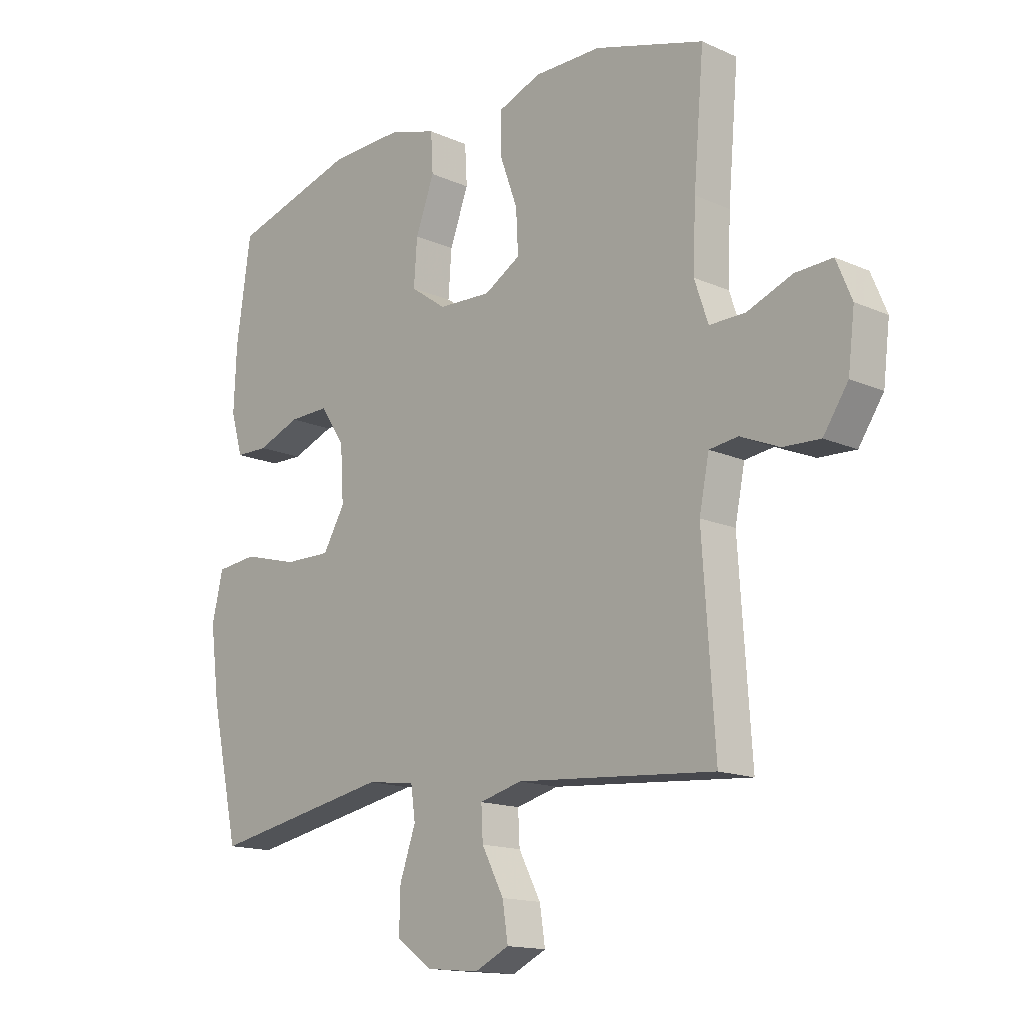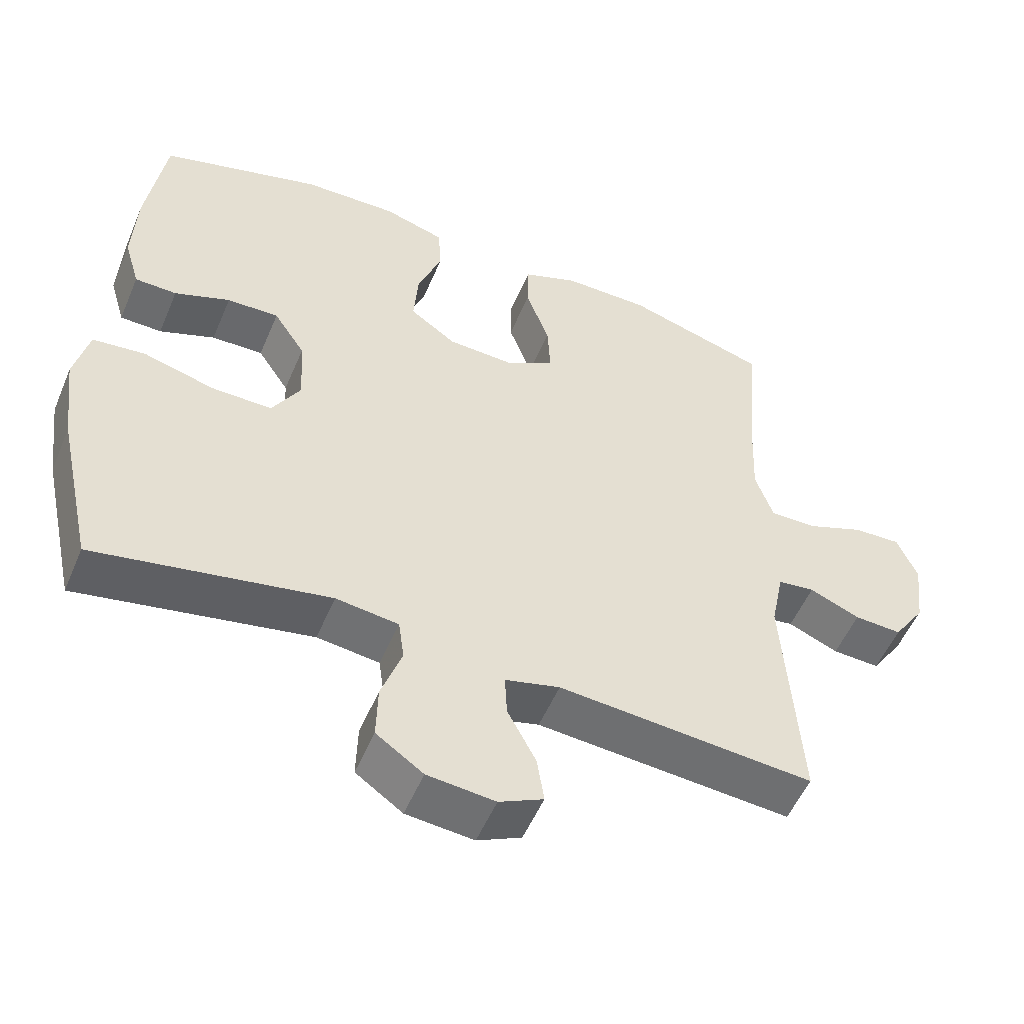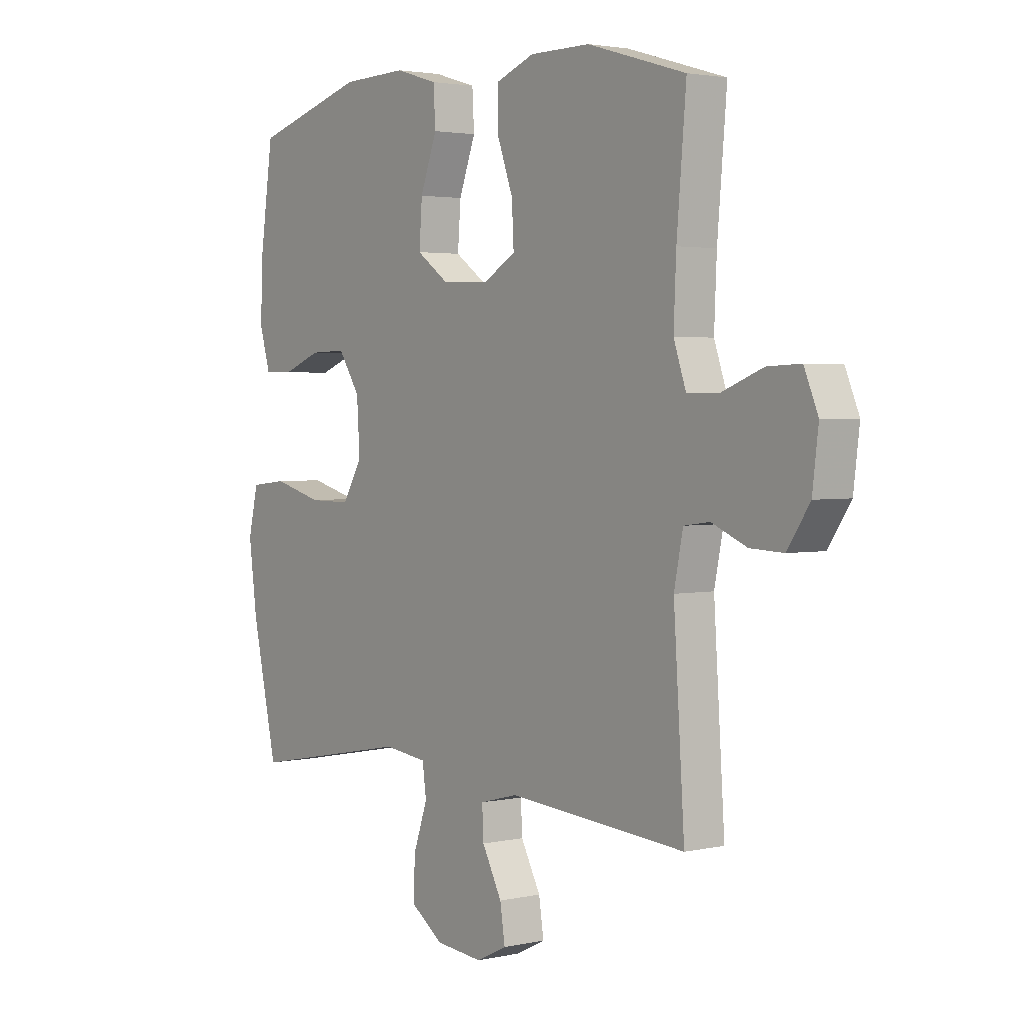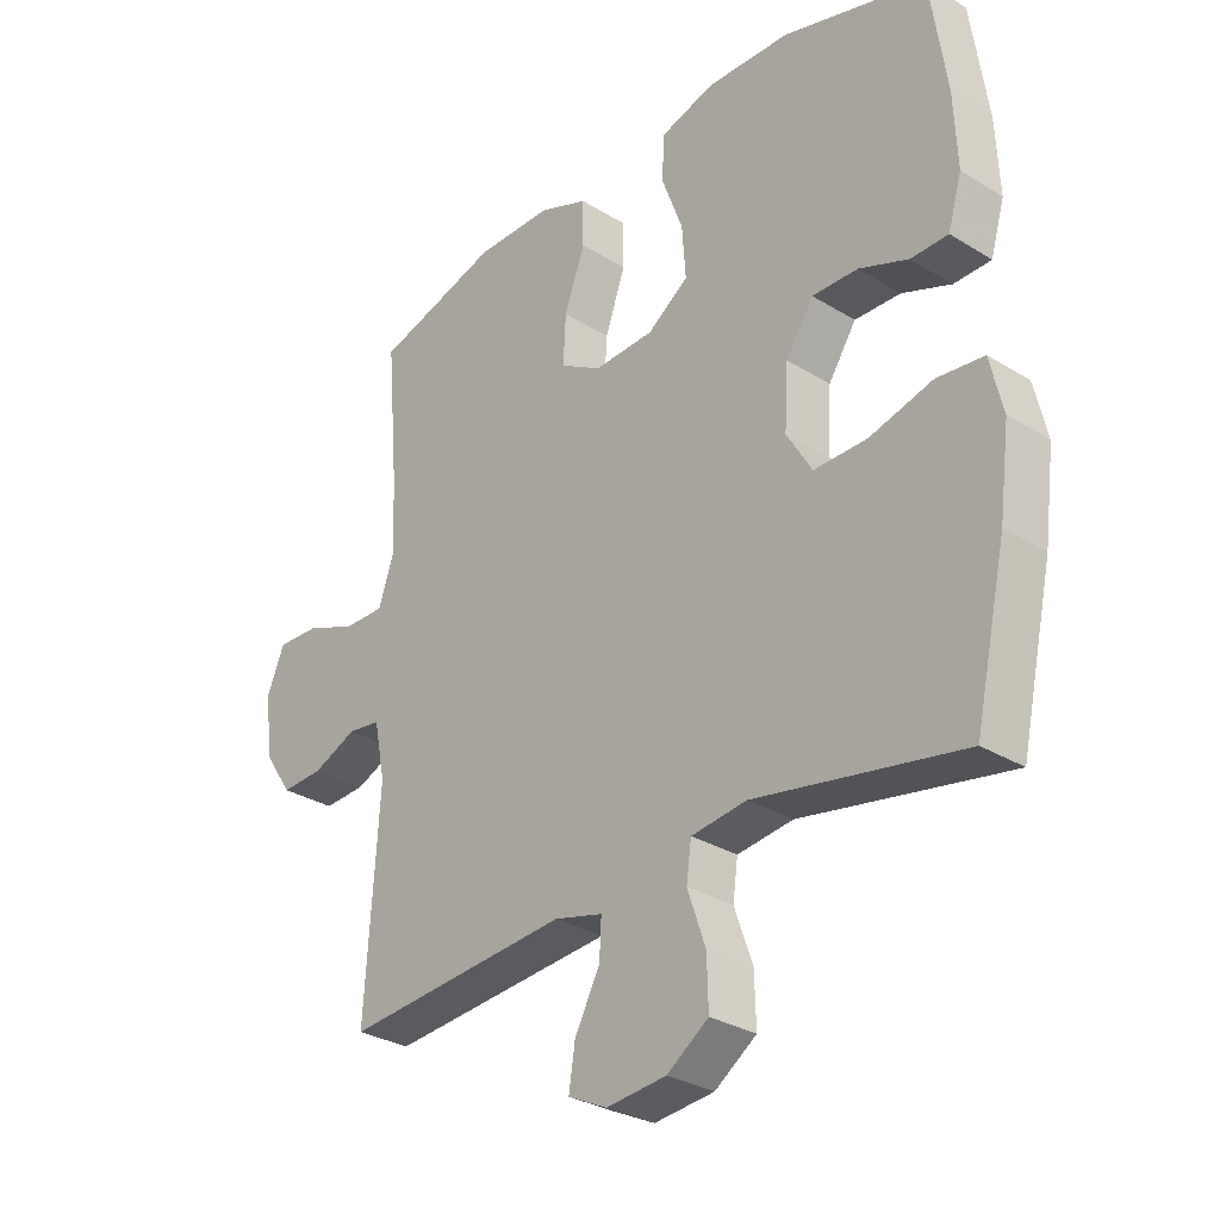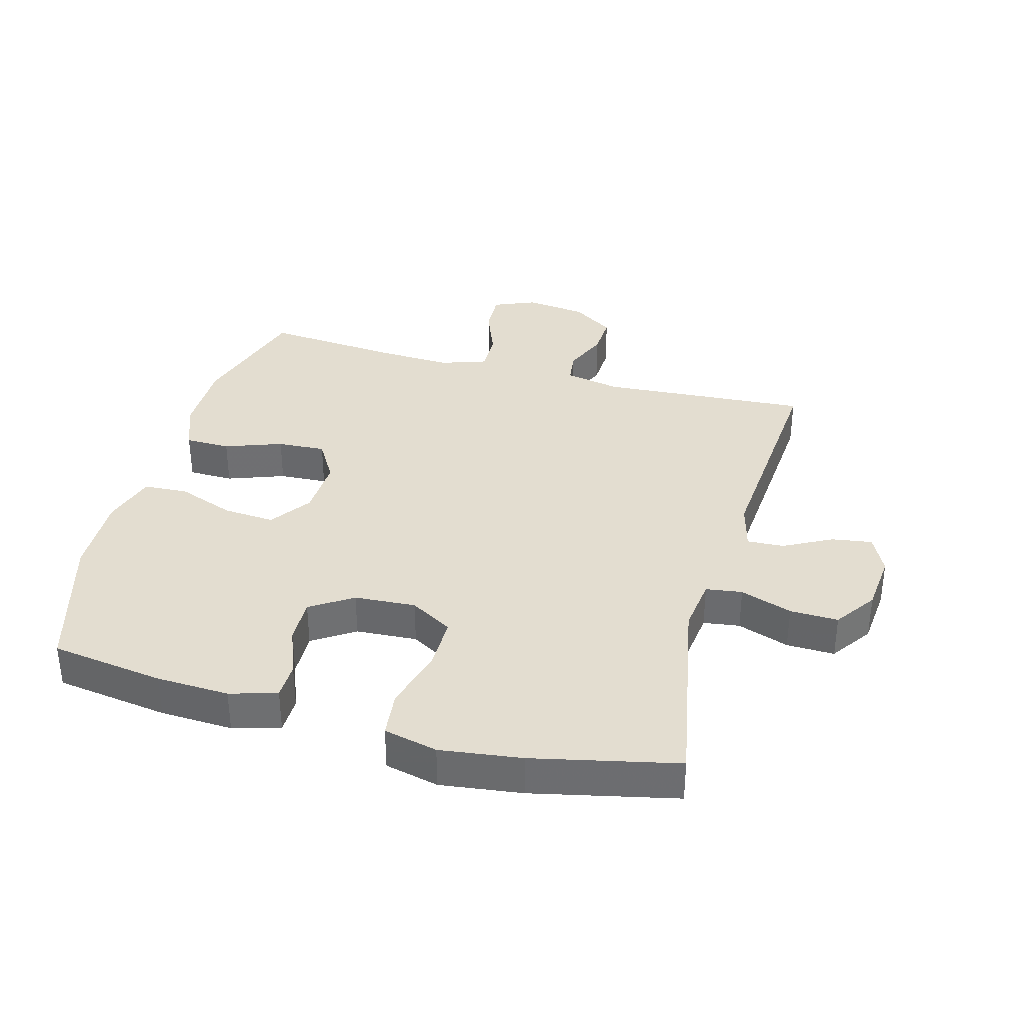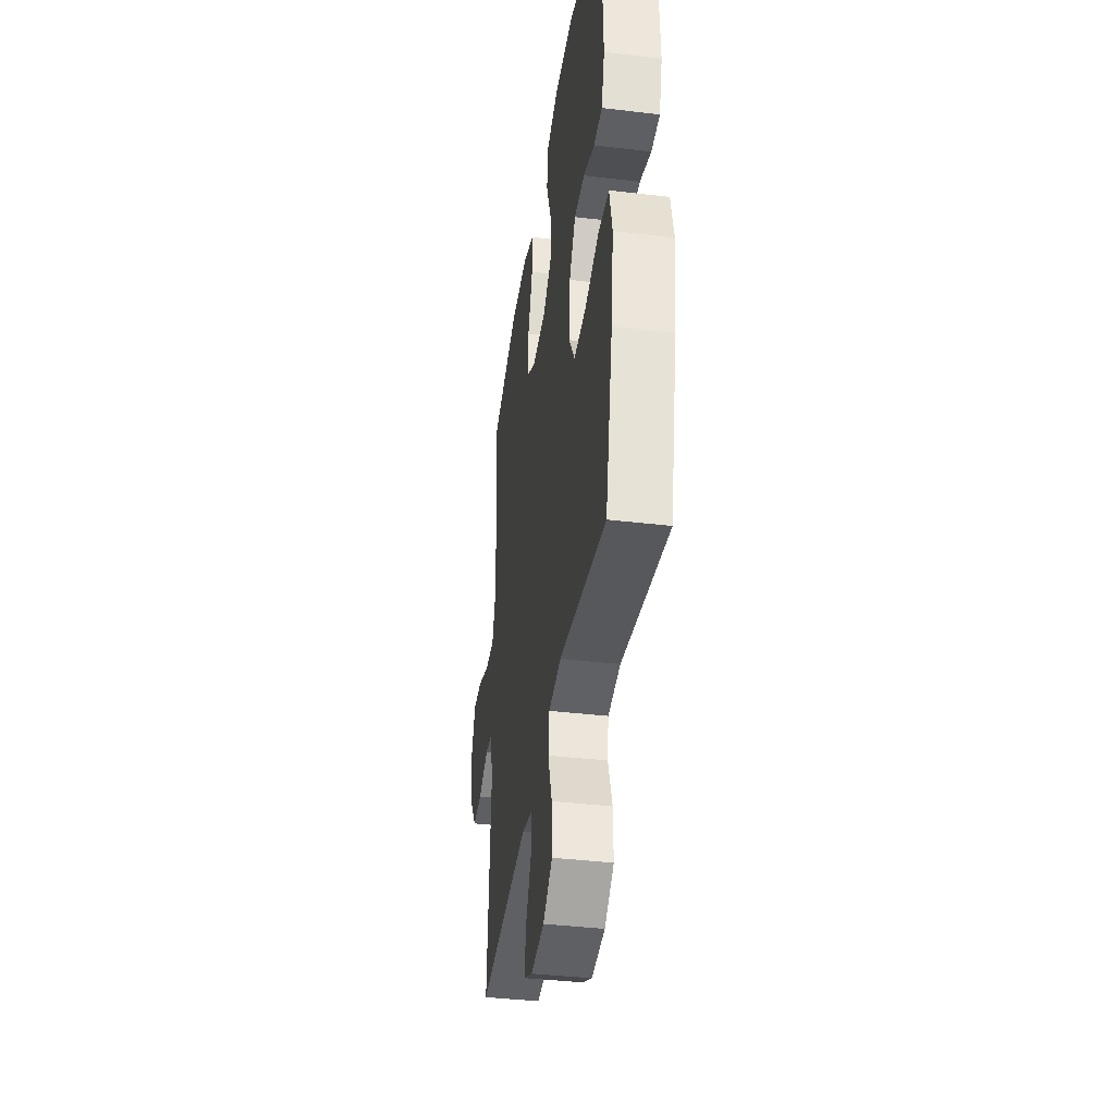
<metadata>
{"format":"obj","ext":"obj","renderer":"f3d","projection":"perspective","resolution":1024,"background":"white","views":[{"elev":-15.0,"azim":-133.5,"up":"+Z"},{"elev":-53.3,"azim":157.3,"up":"+Z"},{"elev":2.6,"azim":-127.4,"up":"+Z"},{"elev":-30.2,"azim":48.2,"up":"+Z"},{"elev":35.6,"azim":105.3,"up":"+Y"},{"elev":-39.0,"azim":81.6,"up":"+Z"}]}
</metadata>
<code>
v -0.5 0.07 0.5
v -0.301 0.07 0.559
v -0.179 0.07 0.559
v -0.101 0.07 0.529
v -0.1 0.07 0.457
v -0.133 0.07 0.366
v -0.137 0.07 0.289
v -0.071 0.07 0.25
v 0.025 0.07 0.254
v 0.09 0.07 0.3
v 0.084 0.07 0.382
v 0.05 0.07 0.473
v 0.054 0.07 0.544
v 0.14 0.07 0.57
v 0.273 0.07 0.566
v 0.5 0.07 0.5
v 0.526 0.07 0.319
v 0.531 0.07 0.203
v 0.509 0.07 0.128
v 0.45 0.07 0.127
v 0.372 0.07 0.157
v 0.299 0.07 0.159
v 0.255 0.07 0.092
v 0.249 0.07 -0.006
v 0.289 0.07 -0.074
v 0.374 0.07 -0.073
v 0.474 0.07 -0.046
v 0.548 0.07 -0.054
v 0.568 0.07 -0.14
v 0.551 0.07 -0.27
v 0.5 0.07 -0.5
v 0.172 0.07 -0.438
v 0.084 0.07 -0.449
v 0.076 0.07 -0.507
v 0.105 0.07 -0.59
v 0.107 0.07 -0.667
v 0.041 0.07 -0.713
v -0.054 0.07 -0.722
v -0.116 0.07 -0.692
v -0.106 0.07 -0.627
v -0.066 0.07 -0.551
v -0.063 0.07 -0.492
v -0.14 0.07 -0.472
v -0.5 0.07 -0.5
v -0.478 0.07 -0.167
v -0.496 0.07 -0.078
v -0.548 0.07 -0.071
v -0.619 0.07 -0.101
v -0.686 0.07 -0.104
v -0.731 0.07 -0.037
v -0.743 0.07 0.061
v -0.715 0.07 0.128
v -0.648 0.07 0.125
v -0.566 0.07 0.093
v -0.501 0.07 0.092
v -0.476 0.07 0.165
v -0.481 0.07 0.281
v -0.5 0 0.5
v -0.301 0 0.559
v -0.179 0 0.559
v -0.101 0 0.529
v -0.1 0 0.457
v -0.133 0 0.366
v -0.137 0 0.289
v -0.071 0 0.25
v 0.025 0 0.254
v 0.09 0 0.3
v 0.084 0 0.382
v 0.05 0 0.473
v 0.054 0 0.544
v 0.14 0 0.57
v 0.273 0 0.566
v 0.5 0 0.5
v 0.526 0 0.319
v 0.531 0 0.203
v 0.509 0 0.128
v 0.45 0 0.127
v 0.372 0 0.157
v 0.299 0 0.159
v 0.255 0 0.092
v 0.249 0 -0.006
v 0.289 0 -0.074
v 0.374 0 -0.073
v 0.474 0 -0.046
v 0.548 0 -0.054
v 0.568 0 -0.14
v 0.551 0 -0.27
v 0.5 0 -0.5
v 0.172 0 -0.438
v 0.084 0 -0.449
v 0.076 0 -0.507
v 0.105 0 -0.59
v 0.107 0 -0.667
v 0.041 0 -0.713
v -0.054 0 -0.722
v -0.116 0 -0.692
v -0.106 0 -0.627
v -0.066 0 -0.551
v -0.063 0 -0.492
v -0.14 0 -0.472
v -0.5 0 -0.5
v -0.478 0 -0.167
v -0.496 0 -0.078
v -0.548 0 -0.071
v -0.619 0 -0.101
v -0.686 0 -0.104
v -0.731 0 -0.037
v -0.743 0 0.061
v -0.715 0 0.128
v -0.648 0 0.125
v -0.566 0 0.093
v -0.501 0 0.092
v -0.476 0 0.165
v -0.481 0 0.281
f 52 53 54
f 51 52 54
f 50 51 54
f 49 50 54
f 48 49 54
f 47 48 54
f 46 47 54 55
f 45 46 55 56
f 43 44 45
f 42 43 45 56
f 39 40 41
f 38 39 41
f 37 38 41
f 36 37 41
f 35 36 41
f 34 35 41
f 33 34 41 42
f 30 31 32
f 29 30 32
f 28 29 32
f 27 28 32
f 26 27 32
f 25 26 32 33
f 42 56 57
f 33 42 57
f 25 33 57
f 24 25 57
f 19 20 21
f 18 19 21
f 17 18 21
f 16 17 21
f 15 16 21
f 14 15 21
f 13 14 21
f 12 13 21
f 11 12 21
f 10 11 21 22
f 9 10 22 23
f 4 5 6
f 3 4 6
f 2 3 6
f 1 2 6
f 57 1 6
f 57 6 7
f 24 57 7 8
f 8 9 23 24
f 111 110 109
f 111 109 108
f 111 108 107
f 111 107 106
f 111 106 105
f 111 105 104
f 112 111 104 103
f 113 112 103 102
f 102 101 100
f 113 102 100 99
f 98 97 96
f 98 96 95
f 98 95 94
f 98 94 93
f 98 93 92
f 98 92 91
f 99 98 91 90
f 89 88 87
f 89 87 86
f 89 86 85
f 89 85 84
f 89 84 83
f 90 89 83 82
f 114 113 99
f 114 99 90
f 114 90 82
f 114 82 81
f 78 77 76
f 78 76 75
f 78 75 74
f 78 74 73
f 78 73 72
f 78 72 71
f 78 71 70
f 78 70 69
f 78 69 68
f 79 78 68 67
f 80 79 67 66
f 63 62 61
f 63 61 60
f 63 60 59
f 63 59 58
f 63 58 114
f 64 63 114
f 65 64 114 81
f 81 80 66 65
f 1 58 59 2
f 2 59 60 3
f 3 60 61 4
f 4 61 62 5
f 5 62 63 6
f 6 63 64 7
f 7 64 65 8
f 8 65 66 9
f 9 66 67 10
f 10 67 68 11
f 11 68 69 12
f 12 69 70 13
f 13 70 71 14
f 14 71 72 15
f 15 72 73 16
f 16 73 74 17
f 17 74 75 18
f 18 75 76 19
f 19 76 77 20
f 20 77 78 21
f 21 78 79 22
f 22 79 80 23
f 23 80 81 24
f 24 81 82 25
f 25 82 83 26
f 26 83 84 27
f 27 84 85 28
f 28 85 86 29
f 29 86 87 30
f 30 87 88 31
f 31 88 89 32
f 32 89 90 33
f 33 90 91 34
f 34 91 92 35
f 35 92 93 36
f 36 93 94 37
f 37 94 95 38
f 38 95 96 39
f 39 96 97 40
f 40 97 98 41
f 41 98 99 42
f 42 99 100 43
f 43 100 101 44
f 44 101 102 45
f 45 102 103 46
f 46 103 104 47
f 47 104 105 48
f 48 105 106 49
f 49 106 107 50
f 50 107 108 51
f 51 108 109 52
f 52 109 110 53
f 53 110 111 54
f 54 111 112 55
f 55 112 113 56
f 56 113 114 57
f 57 114 58 1

</code>
